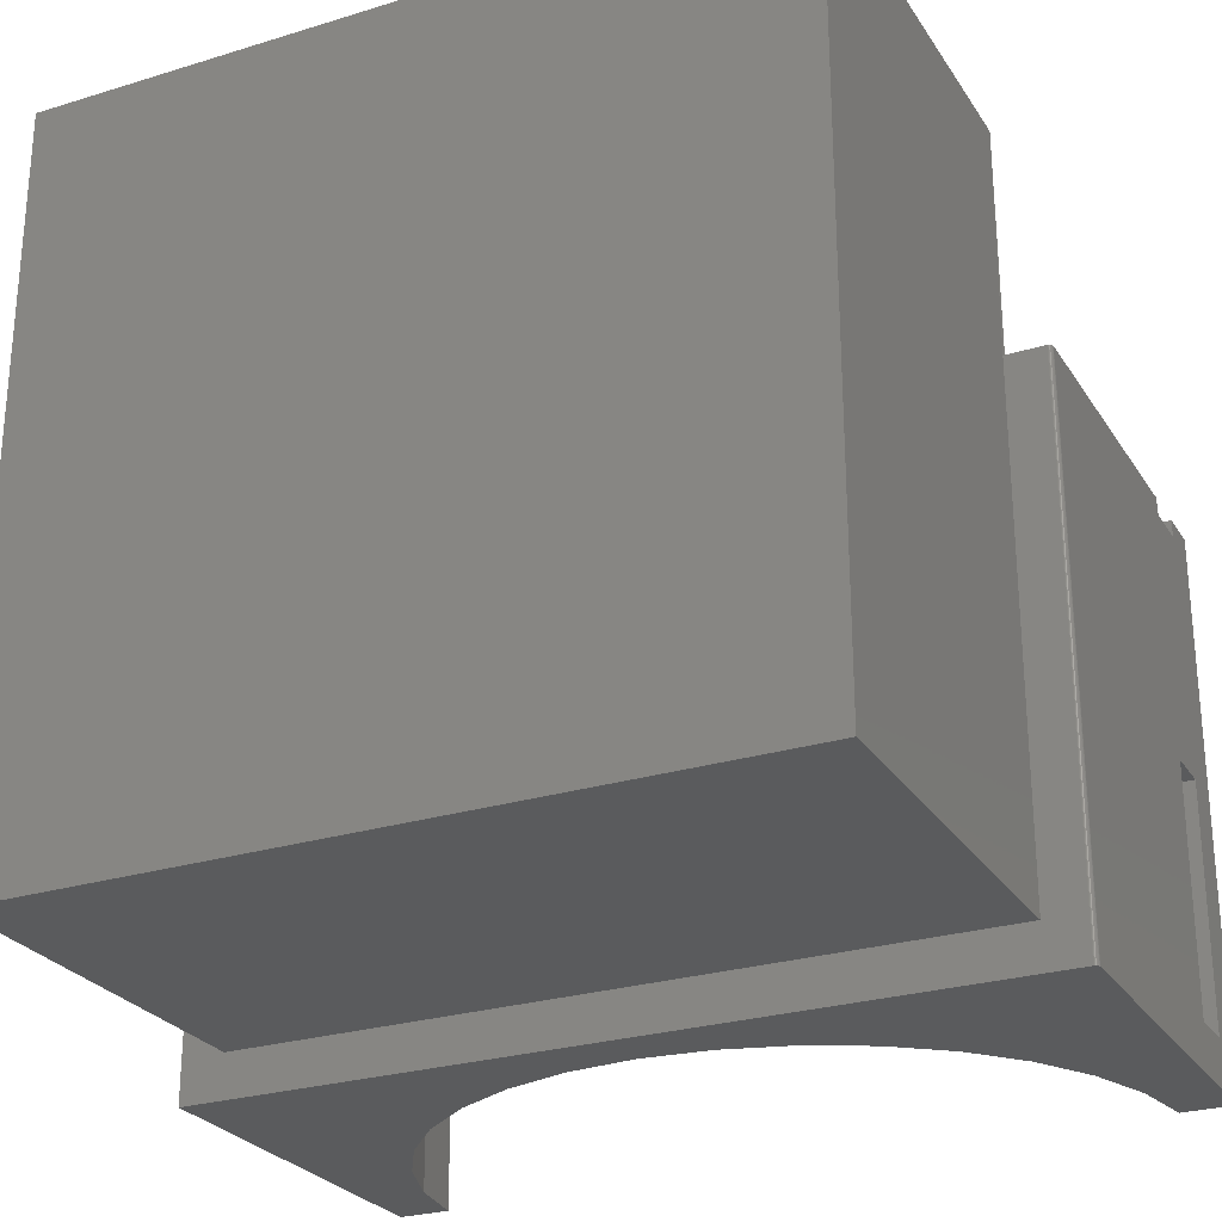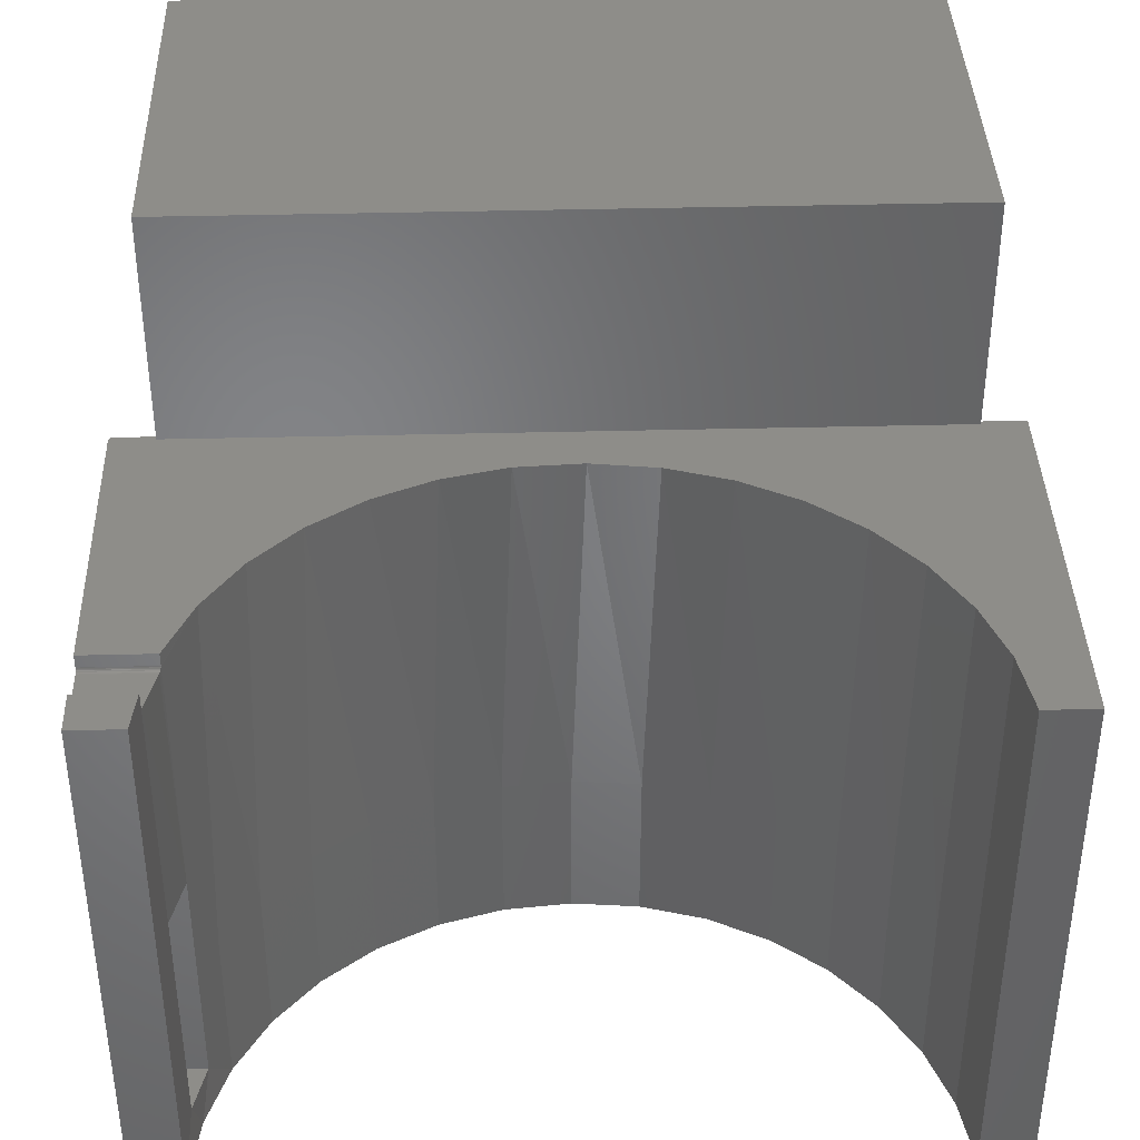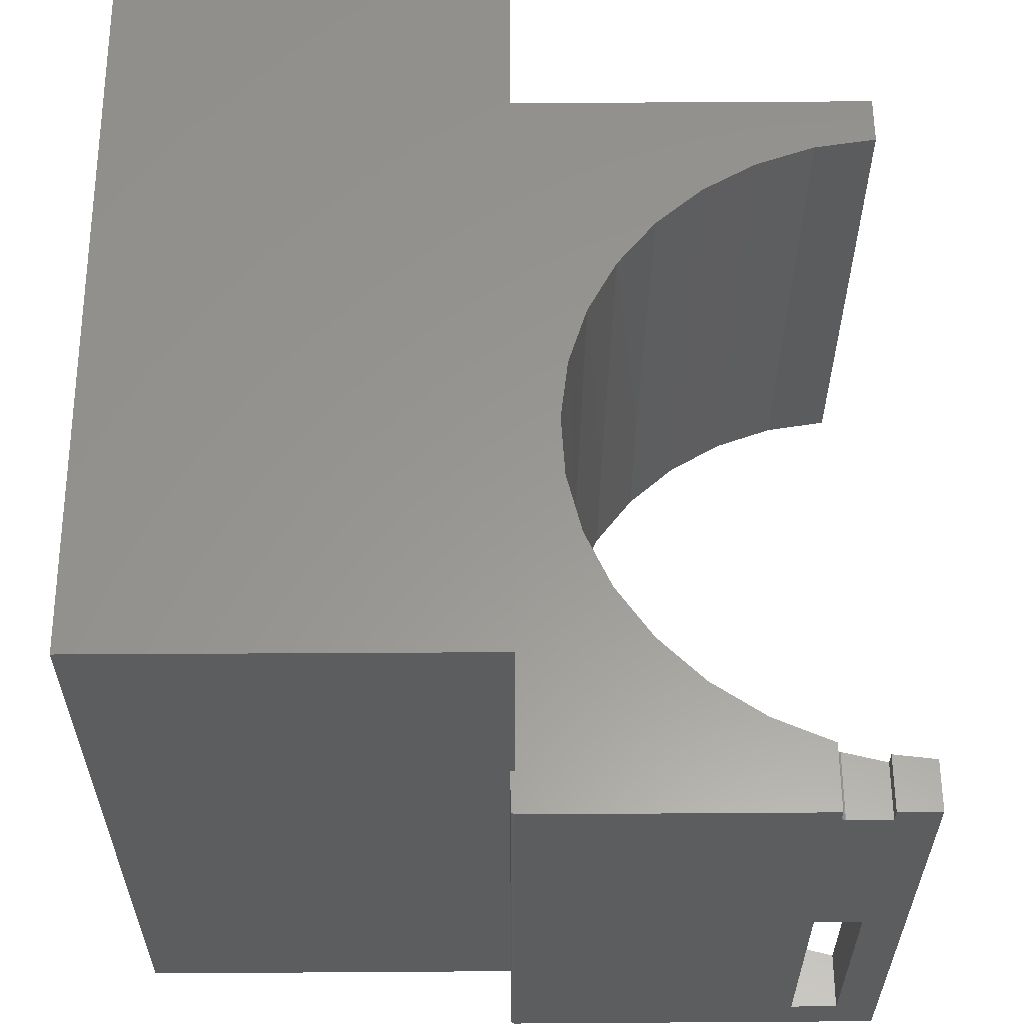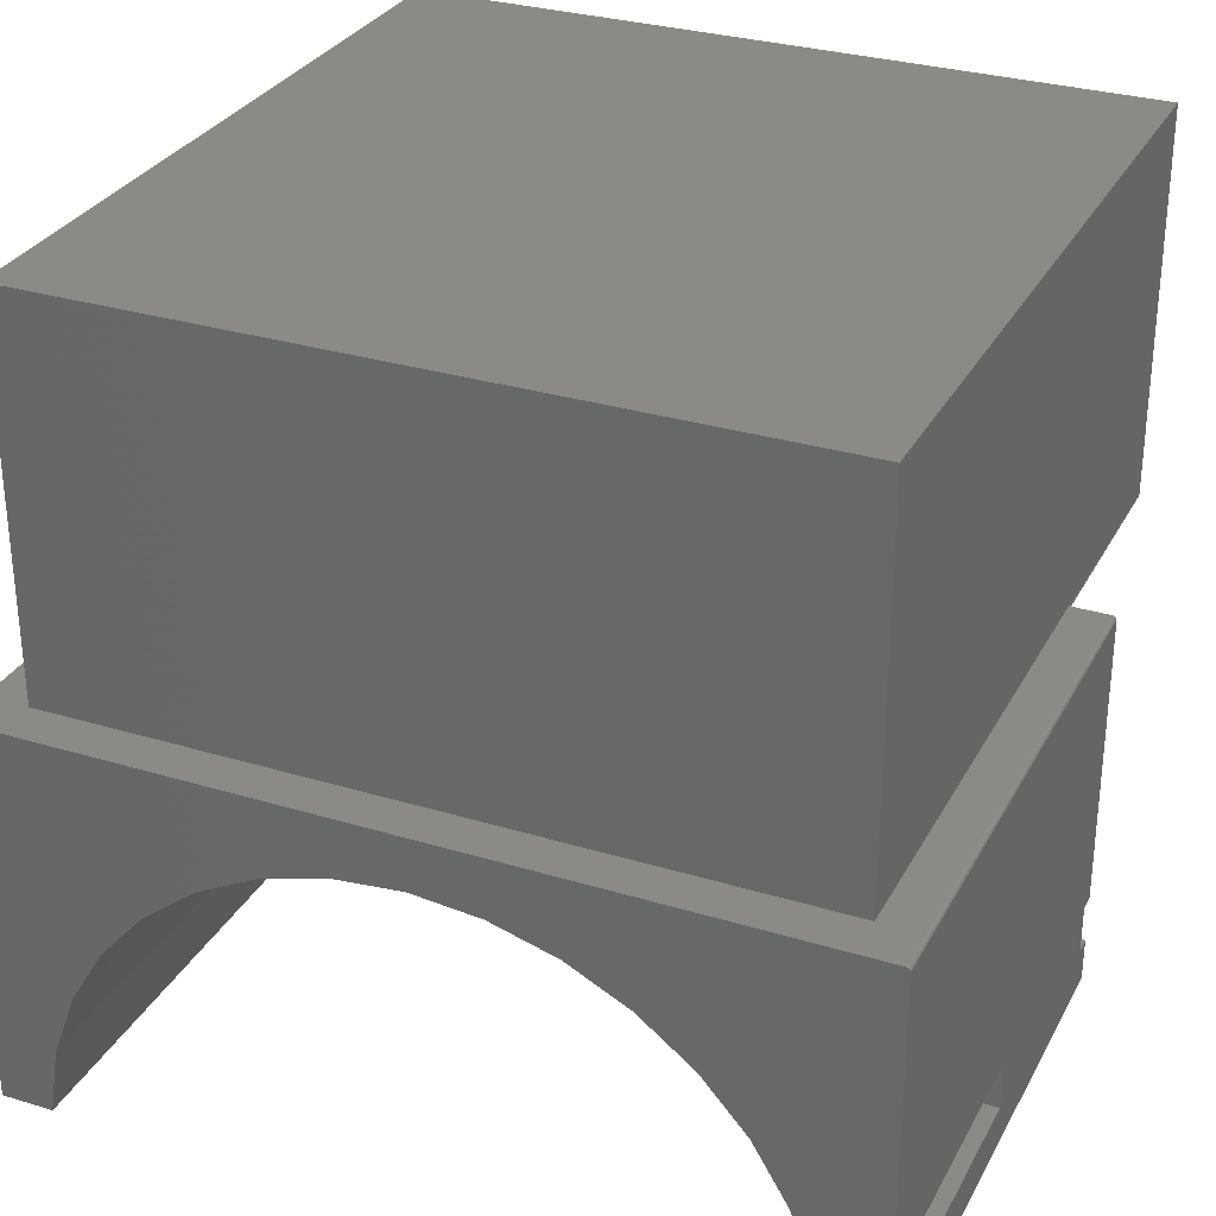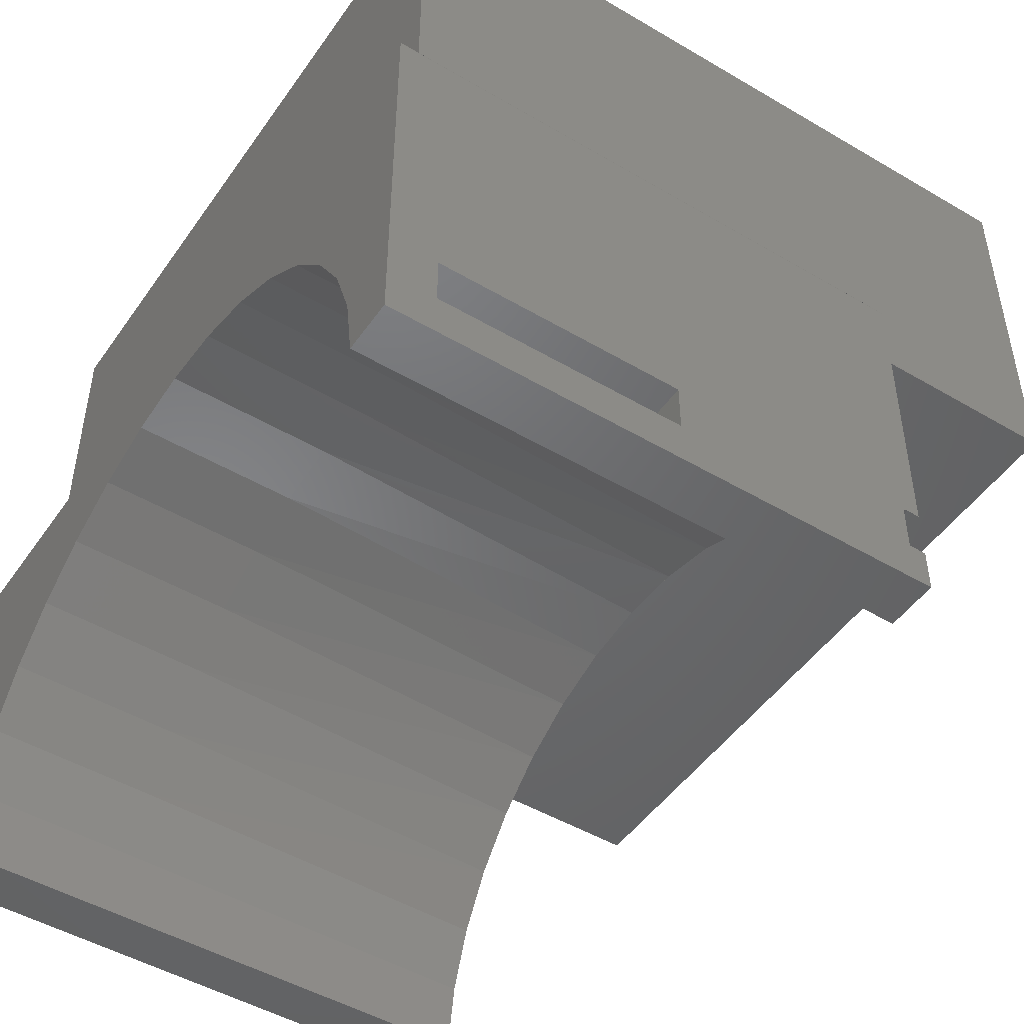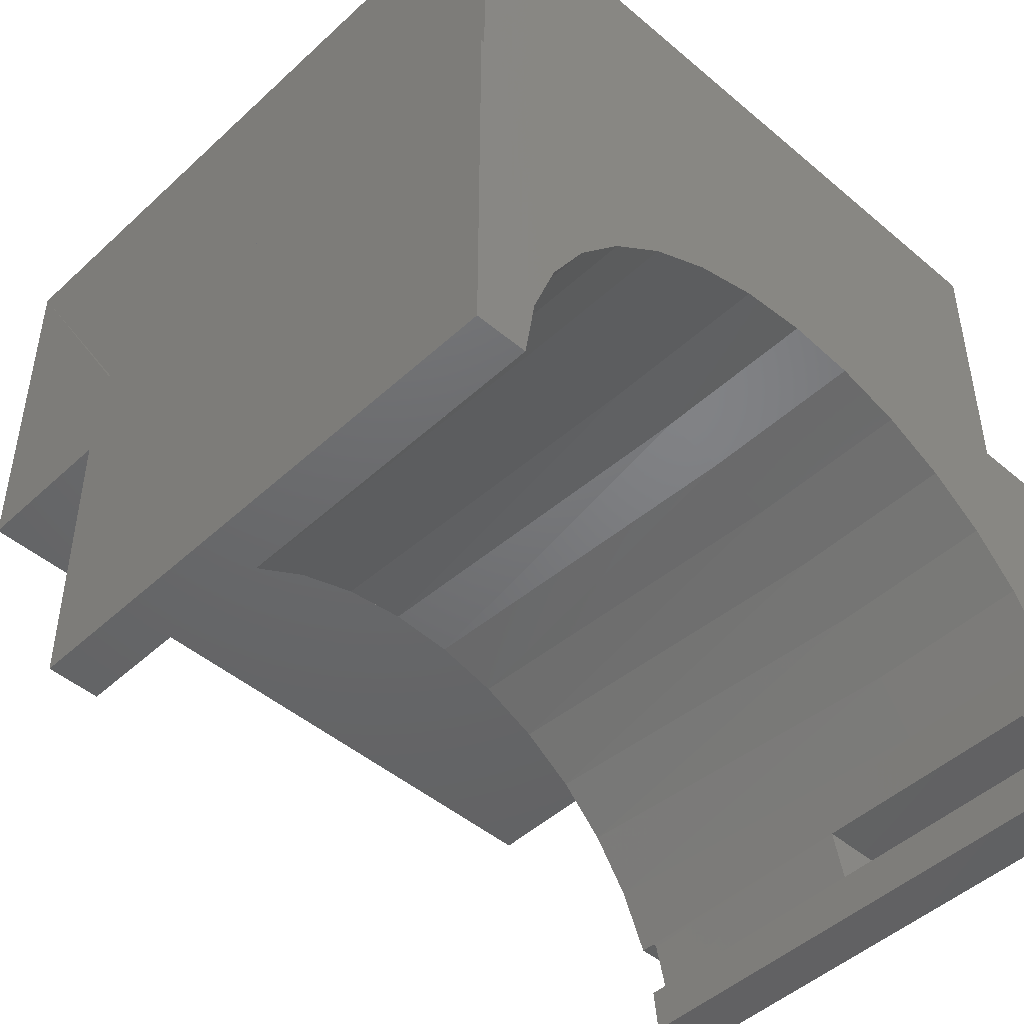
<metadata>
{"format":"stl","ext":"stl","renderer":"f3d","projection":"perspective","resolution":1024,"background":"white","views":[{"elev":-26.5,"azim":25.8,"up":"+Y"},{"elev":38.8,"azim":178.2,"up":"+Y"},{"elev":59.1,"azim":89.6,"up":"+Y"},{"elev":30.3,"azim":23.8,"up":"+Z"},{"elev":-48.4,"azim":56.6,"up":"+Z"},{"elev":-47.1,"azim":-43.8,"up":"+Z"}]}
</metadata>
<code>
# stl→obj: 112 verts, 224 faces
v 0.6457 -0.2266 -0.625
v 0.6457 0.2188 -0.625
v 0.6553 0.25 -0.7031
v 0.6457 0.25 -0.625
v 0.6235 0.2242 -0.5379
v 0.5752 0.25 -0.4269
v 0.6234 0.2266 -0.5375
v 0.6234 0.25 -0.5375
v 0.6361 -0.75 -0.5809
v 0.5943 -0.75 -0.4645
v 0.6234 -0.6641 -0.5375
v -0.6368 0.25 -0.5839
v -0.6361 -0.4453 -0.5809
v -0.6553 0.25 -0.7031
v -0.5367 0.25 -0.3654
v -0.5315 -0.4453 -0.358
v -0.5943 -0.4453 -0.4645
v -0.4585 0.25 -0.2735
v -0.4498 -0.4453 -0.2651
v -0.3647 0.25 -0.1975
v -0.3521 -0.4453 -0.1893
v -0.2586 0.25 -0.14
v -0.2419 -0.4453 -0.1331
v -0.1438 0.25 -0.1028
v -0.1231 -0.4453 -0.09853
v -0.02414 0.25 -0.08733
v 1.899e-16 -0.4453 -0.08688
v 0.09636 0.25 -0.09399
v 0.1231 -0.4453 -0.09853
v 0.2136 0.25 -0.1226
v 0.2419 -0.4453 -0.1331
v 0.3236 0.25 -0.1722
v 0.3521 -0.4453 -0.1893
v 0.4227 0.25 -0.2411
v 0.4498 -0.4453 -0.2651
v 0.5075 0.25 -0.3269
v 0.5315 -0.4453 -0.358
v 0.5943 -0.4453 -0.4645
v 0.6457 -0.6641 -0.625
v 0.6553 -0.75 -0.7031
v 0.6234 -0.2266 -0.5375
v 0.6239 0.222 -0.539
v 0.6244 0.2203 -0.5407
v 0.6251 0.2191 -0.5429
v 0.6259 0.2188 -0.5453
v 0.5315 -0.75 -0.358
v 0.4498 -0.75 -0.2651
v 0.3521 -0.75 -0.1893
v 0.2419 -0.75 -0.1331
v 0.1231 -0.75 -0.09853
v 2.237e-16 -0.75 -0.08688
v -0.1231 -0.75 -0.09853
v -0.2419 -0.75 -0.1331
v -0.3521 -0.75 -0.1893
v -0.4498 -0.75 -0.2651
v -0.5315 -0.75 -0.358
v -0.5943 -0.75 -0.4645
v -0.6361 -0.75 -0.5809
v -0.6553 -0.75 -0.7031
v -0.5969 0.25 -0.47
v 0.75 0.2188 -0.5453
v 0.75 0.2188 -0.625
v 0.75 0.25 -0.5375
v 0.75 0.2266 -0.5375
v 0.75 -0.2266 -0.5375
v 0.75 -0.2266 -0.625
v 0.75 0.25 -0.7031
v 0.75 0.25 -0.625
v 0.75 0.2189 -0.5438
v 0.75 0.2193 -0.5423
v 0.75 0.2201 -0.541
v 0.75 0.221 -0.5398
v 0.75 0.25 -0.0004112
v 0.75 -0.75 -0.0004112
v 0.75 -0.6641 -0.5375
v 0.75 0.2222 -0.5388
v 0.75 0.2236 -0.5381
v 0.75 0.225 -0.5377
v 0.75 -0.75 -0.7031
v 0.75 -0.6641 -0.625
v -0.75 0.25 -0.7031
v 0.7487 0.25 0.003929
v 0.7494 0.25 0.002579
v 0.7498 0.25 0.001113
v -0.6719 0.25 0
v 0.6719 0.25 0
v -0.75 0.25 0.007401
v -0.6711 0.25 0.007401
v 0.6711 0.25 0.007401
v 0.7422 0.25 0.007401
v 0.7437 0.25 0.007251
v 0.7452 0.25 0.006807
v 0.7465 0.25 0.006085
v 0.7477 0.25 0.005113
v -0.75 -0.75 -0.7031
v 0.7498 -0.75 0.001113
v 0.7494 -0.75 0.002579
v 0.7487 -0.75 0.003929
v 0.7477 -0.75 0.005113
v 0.7465 -0.75 0.006085
v 0.7452 -0.75 0.006807
v 0.7437 -0.75 0.007251
v 0.7422 -0.75 0.007401
v -0.75 -0.75 0.007401
v -0.6711 -0.6711 0.007401
v 0.6711 -0.6711 0.007401
v -0.6711 -0.6711 0.7031
v 0.6711 -0.6711 0.7031
v 0.6719 0.6711 0
v 0.6711 0.6711 0.7031
v -0.6711 0.6711 0.7031
v -0.6711 0.6719 0
f 1 2 3
f 2 4 3
f 5 6 7
f 6 8 7
f 9 10 11
f 12 13 14
f 15 16 17
f 16 15 18
f 18 19 16
f 19 18 20
f 20 21 19
f 21 20 22
f 22 23 21
f 23 22 24
f 24 25 23
f 25 24 26
f 26 27 25
f 27 26 28
f 28 29 27
f 29 28 30
f 30 31 29
f 31 30 32
f 32 33 31
f 33 32 34
f 34 35 33
f 35 34 36
f 36 37 35
f 37 36 6
f 6 38 37
f 5 38 6
f 39 1 3
f 39 3 40
f 39 40 9
f 39 9 11
f 41 11 38
f 41 38 5
f 41 5 42
f 41 42 43
f 41 43 44
f 41 44 45
f 41 45 2
f 41 2 1
f 11 10 38
f 38 10 46
f 38 46 37
f 37 46 47
f 37 47 35
f 35 47 48
f 35 48 33
f 33 48 49
f 33 49 31
f 31 49 50
f 31 50 29
f 29 50 51
f 29 51 27
f 27 51 52
f 27 52 25
f 25 52 53
f 25 53 23
f 23 53 54
f 23 54 21
f 21 54 55
f 21 55 19
f 19 55 56
f 19 56 16
f 16 56 57
f 16 57 17
f 17 57 58
f 17 58 13
f 13 58 59
f 13 59 14
f 15 17 60
f 60 17 13
f 60 13 12
f 61 62 45
f 45 62 2
f 63 64 8
f 8 64 7
f 62 61 65
f 62 65 66
f 62 66 67
f 62 67 68
f 65 61 69
f 65 69 70
f 65 70 71
f 65 71 72
f 73 74 75
f 73 75 65
f 73 65 72
f 73 72 76
f 73 76 77
f 73 77 78
f 73 78 64
f 73 64 63
f 74 79 75
f 75 79 80
f 79 67 80
f 80 67 66
f 78 5 64
f 5 7 64
f 42 76 72
f 72 43 42
f 71 43 72
f 44 43 71
f 70 44 71
f 78 77 5
f 5 77 76
f 5 76 42
f 70 69 44
f 44 69 61
f 44 61 45
f 62 68 2
f 2 68 4
f 60 12 81
f 12 14 81
f 8 6 63
f 6 36 63
f 82 83 84
f 85 86 26
f 85 26 87
f 85 87 88
f 73 63 36
f 73 36 34
f 73 34 32
f 73 32 30
f 73 30 28
f 73 28 26
f 73 26 86
f 73 86 84
f 87 26 24
f 87 24 22
f 87 22 20
f 87 20 18
f 87 18 15
f 87 15 60
f 87 60 81
f 86 89 90
f 86 90 91
f 86 91 92
f 86 92 93
f 86 93 94
f 86 94 82
f 86 82 84
f 3 4 67
f 67 4 68
f 80 66 39
f 39 66 1
f 66 65 1
f 1 65 41
f 65 75 41
f 41 75 11
f 75 80 11
f 11 80 39
f 95 58 57
f 95 59 58
f 79 9 40
f 79 10 9
f 96 97 98
f 96 98 99
f 96 99 100
f 96 100 101
f 96 101 102
f 96 102 103
f 104 95 57
f 104 57 56
f 104 56 55
f 104 55 54
f 104 54 53
f 104 53 52
f 104 52 51
f 104 51 74
f 104 74 96
f 104 96 103
f 74 51 50
f 74 50 49
f 74 49 48
f 74 48 47
f 74 47 46
f 74 46 10
f 74 10 79
f 104 88 87
f 88 104 105
f 105 104 103
f 105 103 106
f 106 103 90
f 106 90 89
f 74 73 96
f 96 73 84
f 96 84 97
f 97 84 83
f 97 83 98
f 98 83 82
f 98 82 99
f 99 82 94
f 99 94 100
f 100 94 93
f 100 93 101
f 101 93 92
f 101 92 102
f 102 92 91
f 102 91 103
f 103 91 90
f 107 105 108
f 108 105 106
f 109 89 86
f 108 106 110
f 110 106 89
f 110 89 109
f 111 112 85
f 111 85 88
f 111 88 105
f 111 105 107
f 85 112 86
f 86 112 109
f 104 87 95
f 95 87 81
f 3 67 40
f 40 67 79
f 81 14 95
f 95 14 59
f 110 109 111
f 111 109 112
f 107 108 111
f 111 108 110

</code>
